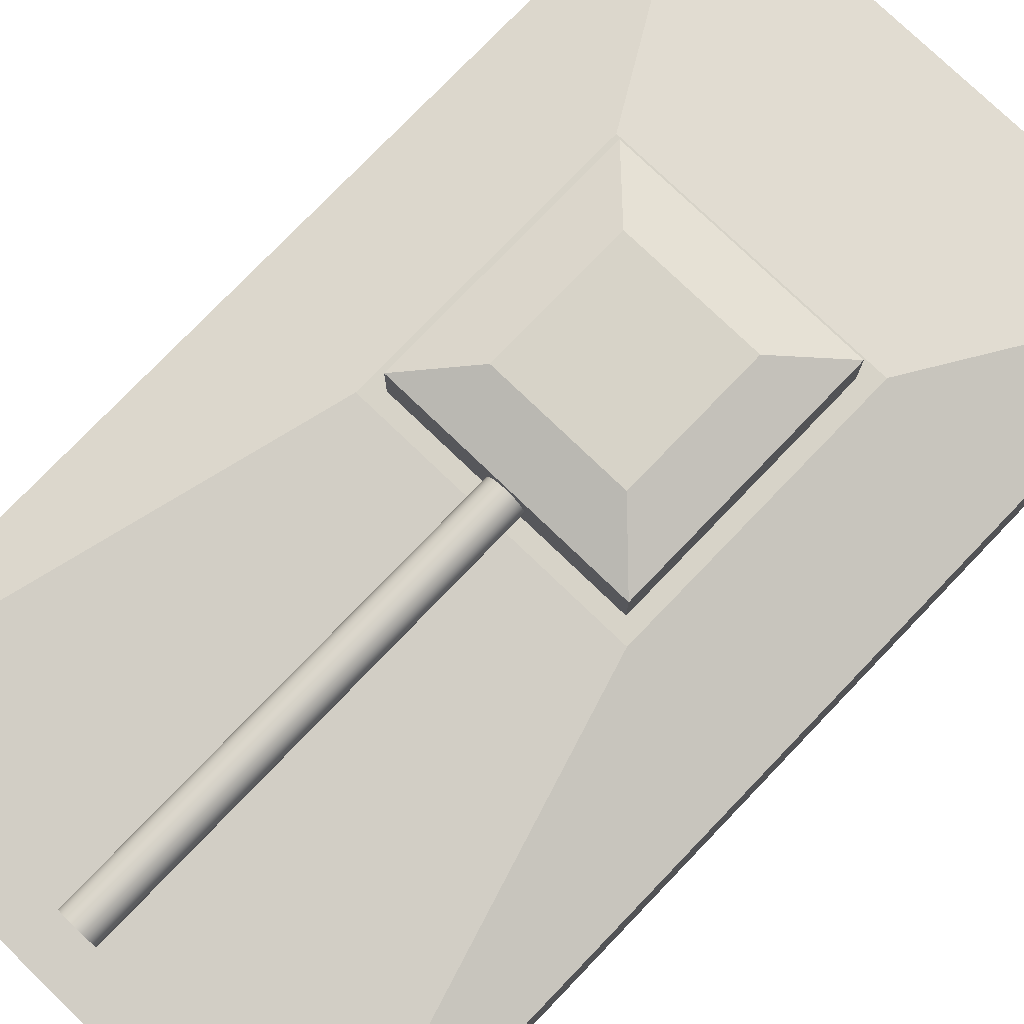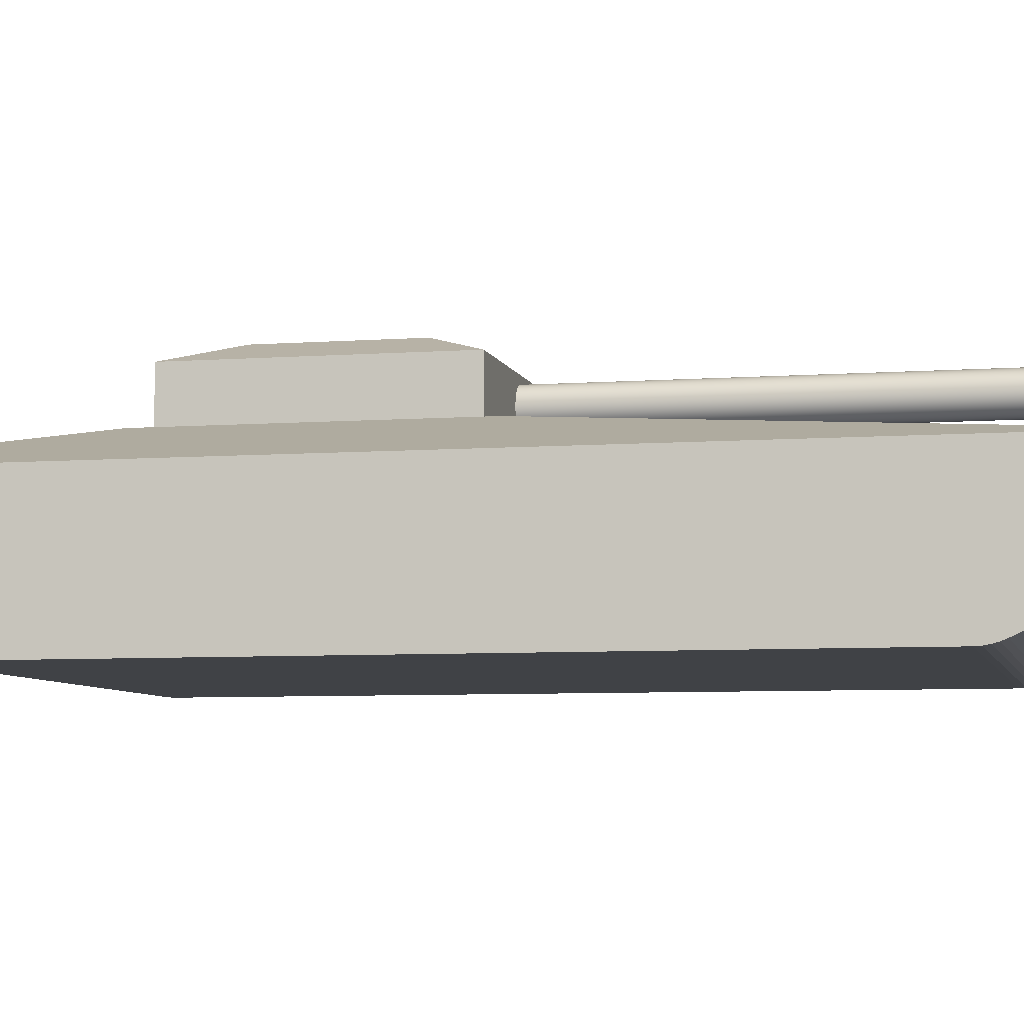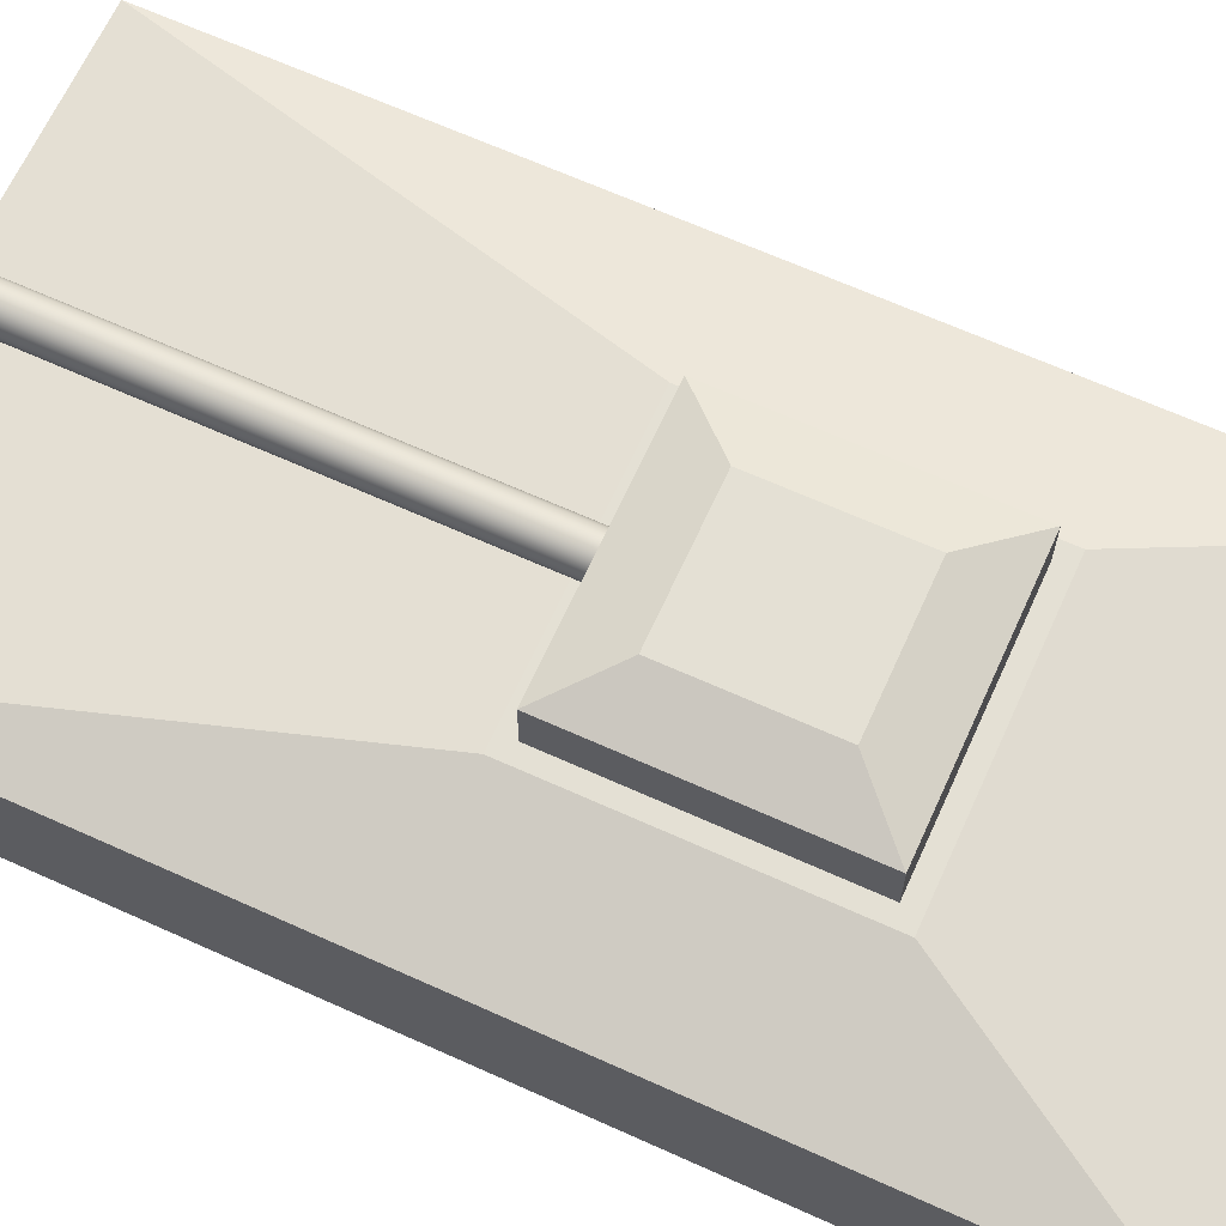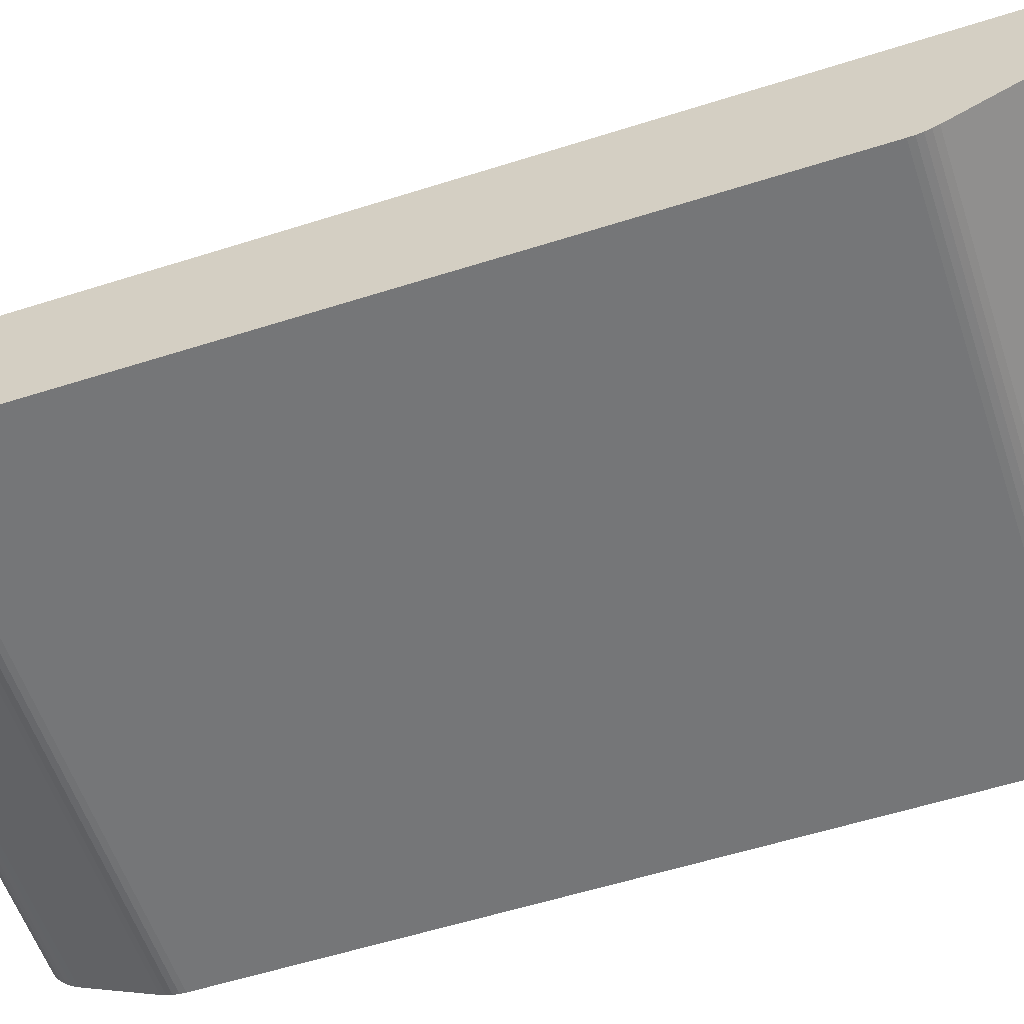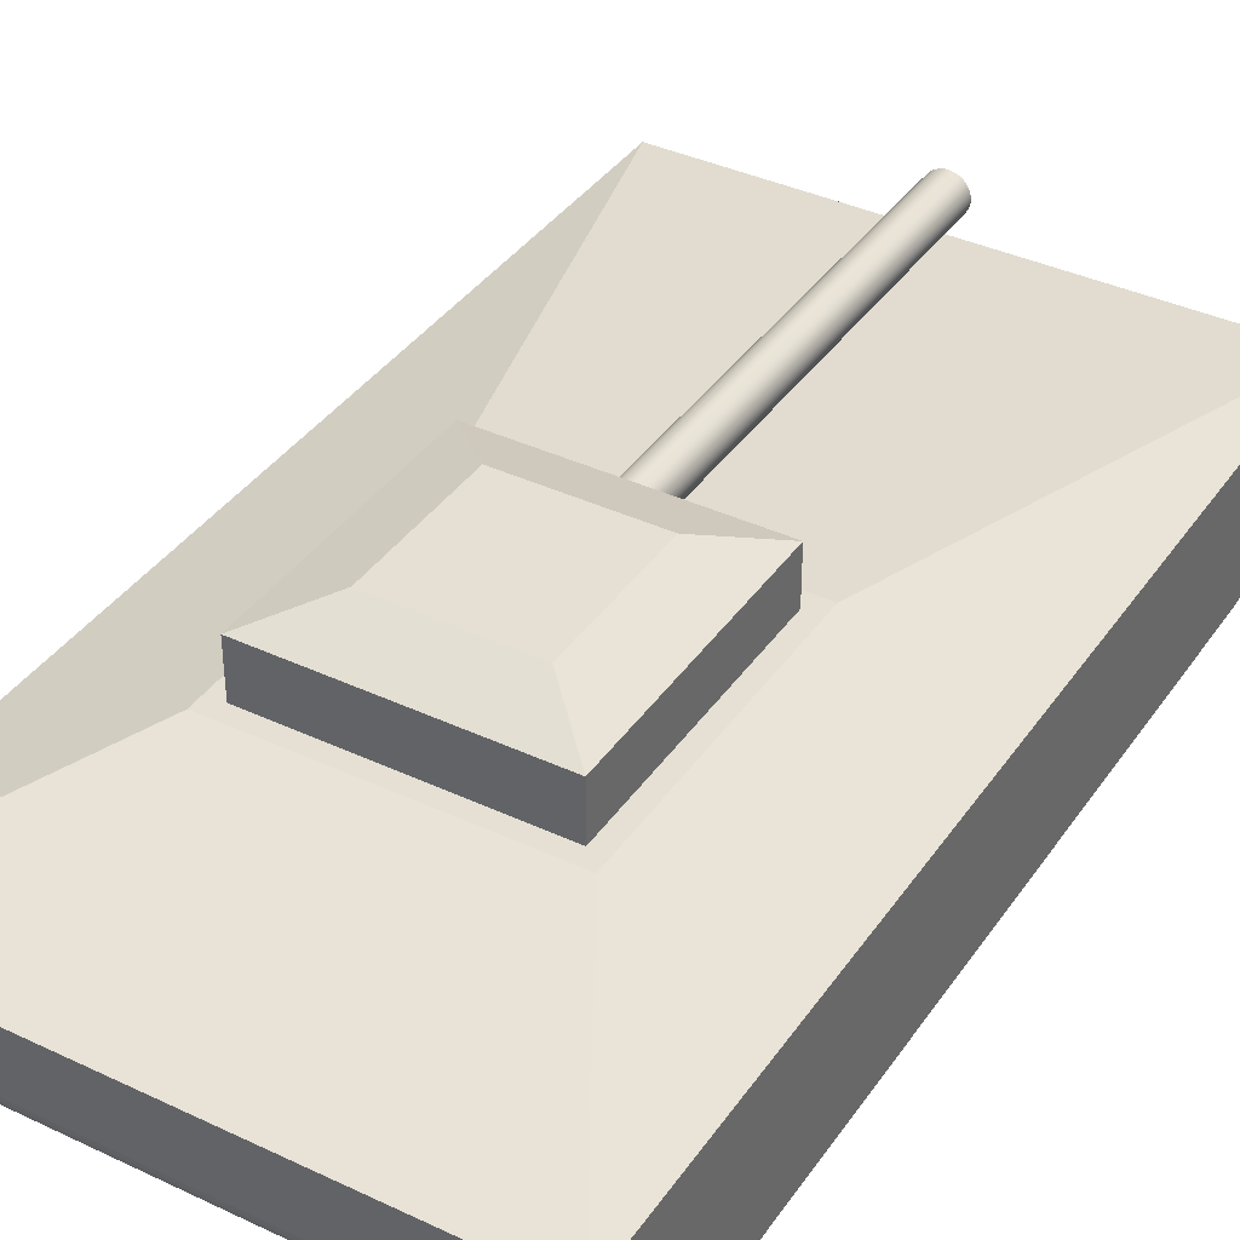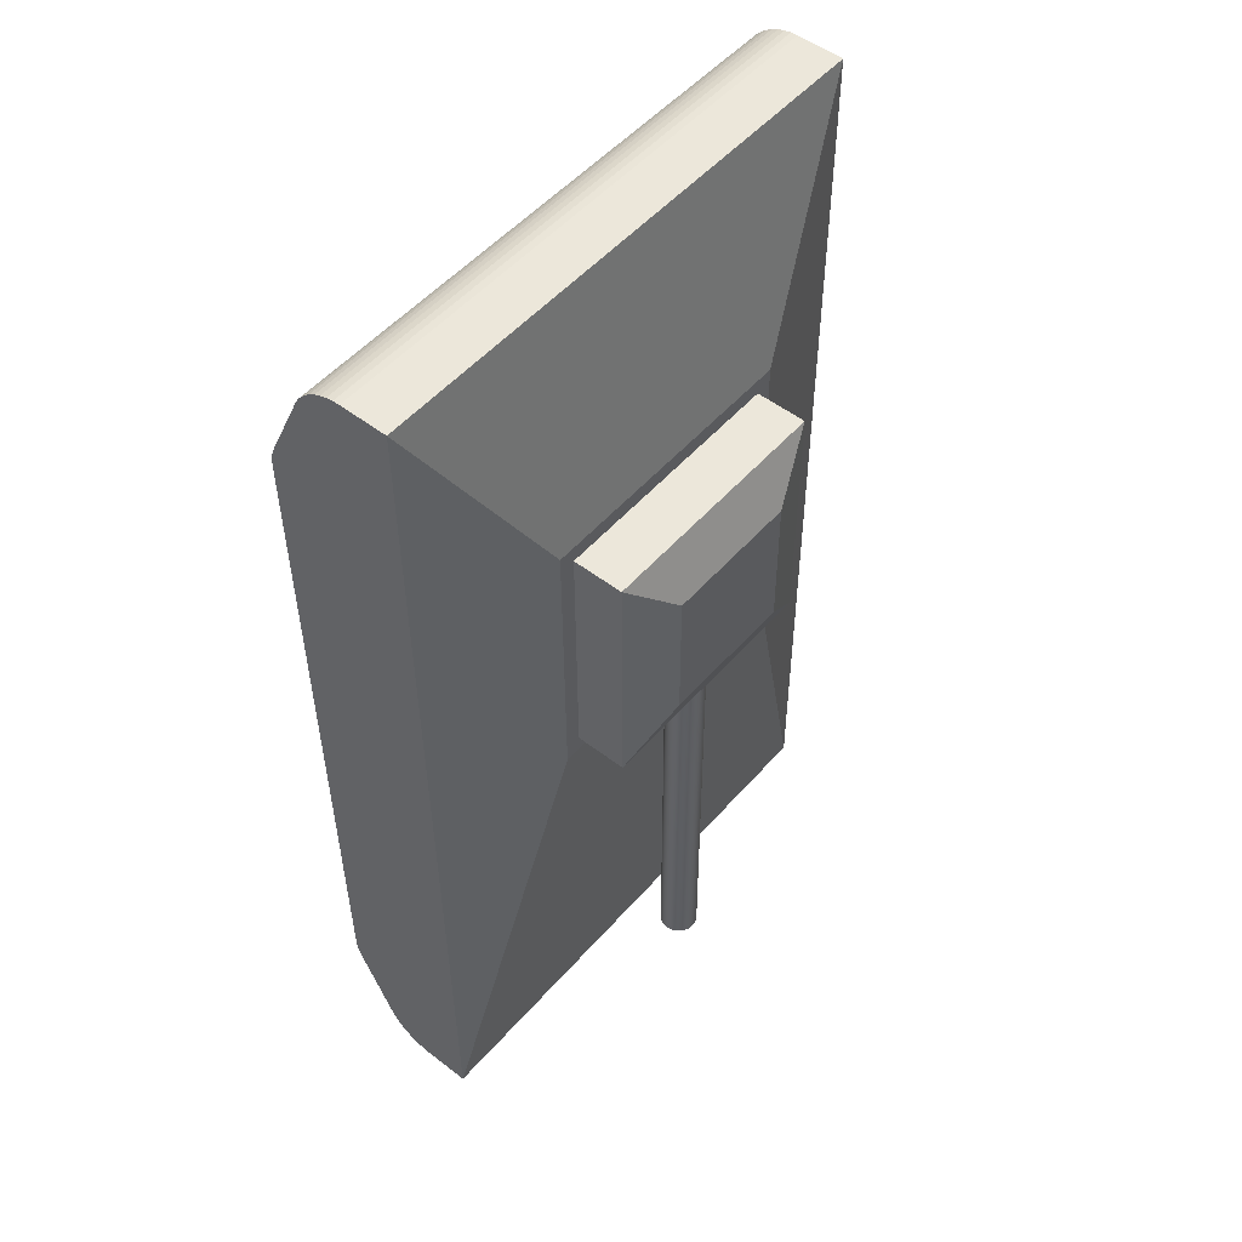
<metadata>
{"format":"obj","ext":"obj","renderer":"f3d","projection":"perspective","resolution":1024,"background":"white","views":[{"elev":77.2,"azim":-135.8,"up":"+Y"},{"elev":-6.3,"azim":103.1,"up":"+Y"},{"elev":66.1,"azim":-65.3,"up":"+Y"},{"elev":-56.8,"azim":108.7,"up":"+Y"},{"elev":38.2,"azim":31.1,"up":"+Y"},{"elev":51.6,"azim":129.9,"up":"+Z"}]}
</metadata>
<code>
o Barrel
v -0.007271 0.031 -0.72
v -0.01371 0.02963 -0.7199
v -0.000685 0.031 -0.72
v 0.005756 0.02963 -0.72
v -0.01973 0.02695 -0.7199
v 0.01177 0.02695 -0.7201
v -0.02506 0.02308 -0.7199
v 0.0171 0.02308 -0.7201
v -0.02946 0.01818 -0.7198
v 0.02151 0.01818 -0.7201
v -0.03275 0.01248 -0.7198
v 0.0248 0.01248 -0.7201
v -0.03479 0.006219 -0.7198
v 0.02683 0.006219 -0.7202
v -0.03548 -0.00033 -0.7198
v 0.02752 -0.00033 -0.7202
v -0.03479 -0.006879 -0.7198
v 0.02683 -0.006879 -0.7202
v -0.03275 -0.01314 -0.7198
v 0.0248 -0.01314 -0.7201
v -0.02946 -0.01885 -0.7198
v 0.02151 -0.01885 -0.7201
v -0.02506 -0.02374 -0.7199
v 0.0171 -0.02374 -0.7201
v -0.01973 -0.02761 -0.7199
v 0.01177 -0.02761 -0.7201
v -0.01371 -0.03029 -0.7199
v 0.005756 -0.03029 -0.72
v -0.007271 -0.03166 -0.72
v -0.000685 -0.03166 -0.72
v -0.03081 -0.006879 0.00017
v -0.02878 -0.01314 0.000159
v -0.02548 -0.01885 0.000141
v -0.02108 -0.02374 0.000116
v -0.01575 -0.02761 8.7e-05
v -0.009734 -0.03029 5.4e-05
v -0.003293 -0.03166 1.8e-05
v 0.003293 -0.03166 -1.8e-05
v 0.009734 -0.03029 -5.4e-05
v 0.01575 -0.02761 -8.7e-05
v 0.02108 -0.02374 -0.000116
v 0.02548 -0.01885 -0.000141
v 0.02878 -0.01314 -0.000159
v 0.03081 -0.006879 -0.00017
v 0.0315 -0.00033 -0.000174
v 0.03081 0.006219 -0.00017
v 0.02878 0.01248 -0.000159
v 0.02548 0.01818 -0.000141
v 0.02108 0.02308 -0.000116
v 0.01575 0.02695 -8.7e-05
v 0.009734 0.02963 -5.4e-05
v 0.003293 0.031 -1.8e-05
v -0.003293 0.031 1.8e-05
v -0.009734 0.02963 5.4e-05
v -0.01575 0.02695 8.7e-05
v -0.02108 0.02308 0.000116
v -0.02548 0.01818 0.000141
v -0.02878 0.01248 0.000159
v -0.03081 0.006219 0.00017
v -0.0315 -0.00033 0.000174
f 53 1 54
f 54 1 2
f 54 2 55
f 55 2 5
f 55 5 56
f 56 5 7
f 56 7 57
f 57 7 9
f 57 9 58
f 58 9 11
f 58 11 59
f 59 11 13
f 59 13 60
f 60 13 15
f 60 15 31
f 31 15 17
f 31 17 32
f 32 17 19
f 32 19 33
f 33 19 21
f 33 21 34
f 34 21 23
f 34 23 35
f 35 23 25
f 35 25 36
f 36 25 27
f 36 27 37
f 37 27 29
f 37 29 38
f 38 29 30
f 38 30 39
f 39 30 28
f 39 28 40
f 40 28 26
f 40 26 41
f 41 26 24
f 41 24 42
f 42 24 22
f 42 22 43
f 43 22 20
f 43 20 44
f 44 20 18
f 44 18 45
f 45 18 16
f 45 16 46
f 46 16 14
f 46 14 47
f 47 14 12
f 52 3 53
f 53 3 1
f 51 4 52
f 52 4 3
f 50 6 51
f 51 6 4
f 49 8 50
f 50 8 6
f 48 10 49
f 49 10 8
f 47 12 48
f 48 12 10
f 1 3 2
f 2 3 4
f 2 4 5
f 5 4 6
f 5 6 7
f 7 6 8
f 7 8 9
f 9 8 10
f 9 10 11
f 11 10 12
f 11 12 13
f 13 12 14
f 13 14 15
f 15 14 16
f 15 16 17
f 17 16 18
f 17 18 19
f 19 18 20
f 19 20 21
f 21 20 22
f 21 22 23
f 23 22 24
f 23 24 25
f 25 24 26
f 25 26 27
f 27 26 28
f 27 28 29
f 29 28 30
o Body
v 0.4545 -0.1084 0.819
v -0.4455 -0.1084 0.8239
v 0.2316 -0.04091 0.4374
v -0.2268 -0.04091 0.4399
v 0.4466 -0.3313 -0.6075
v 0.4467 -0.3329 -0.5978
v 0.4465 -0.325 -0.6261
v 0.4466 -0.3286 -0.617
v 0.4459 -0.2676 -0.749
v 0.4458 -0.2622 -0.759
v 0.4458 -0.2556 -0.7682
v 0.4457 -0.2478 -0.7765
v 0.4457 -0.2391 -0.7837
v 0.4456 -0.2296 -0.7898
v 0.4456 -0.2193 -0.7946
v 0.4456 -0.2085 -0.7982
v 0.4456 -0.1974 -0.8003
v 0.4456 -0.1084 -0.801
v 0.4456 -0.1861 -0.801
v 0.4468 -0.3334 -0.588
v 0.4534 -0.3334 0.606
v 0.4534 -0.3329 0.6158
v 0.4535 -0.3313 0.6255
v 0.4535 -0.3286 0.6349
v 0.4536 -0.325 0.6441
v 0.4542 -0.2676 0.767
v 0.4543 -0.2622 0.777
v 0.4543 -0.2556 0.7862
v 0.4544 -0.2478 0.7944
v 0.4544 -0.2391 0.8017
v 0.4545 -0.2296 0.8078
v 0.4545 -0.2193 0.8126
v 0.4545 -0.2085 0.8161
v 0.4545 -0.1974 0.8183
v 0.4545 -0.1861 0.819
v -0.4455 -0.1861 0.8239
v -0.4465 -0.3313 0.6305
v -0.4466 -0.3329 0.6208
v -0.4464 -0.325 0.649
v -0.4465 -0.3286 0.6399
v -0.4457 -0.2622 0.7819
v -0.4457 -0.2676 0.772
v -0.4456 -0.2478 0.7994
v -0.4456 -0.2556 0.7911
v -0.4455 -0.2296 0.8127
v -0.4456 -0.2391 0.8067
v -0.4455 -0.2085 0.8211
v -0.4455 -0.2193 0.8176
v -0.4455 -0.1974 0.8232
v -0.4466 -0.3334 0.611
v -0.4544 -0.1084 -0.796
v -0.4532 -0.3334 -0.5831
v -0.4533 -0.3329 -0.5929
v -0.4533 -0.3313 -0.6026
v -0.4534 -0.3286 -0.612
v -0.4534 -0.325 -0.6211
v -0.4541 -0.2676 -0.7441
v -0.4542 -0.2622 -0.754
v -0.4542 -0.2556 -0.7632
v -0.4543 -0.2478 -0.7715
v -0.4543 -0.2391 -0.7787
v -0.4543 -0.2296 -0.7848
v -0.4544 -0.2193 -0.7897
v -0.4544 -0.2085 -0.7932
v -0.4544 -0.1974 -0.7953
v -0.4544 -0.1861 -0.796
v -0.2294 -0.04091 -0.02573
v 0.2291 -0.04091 -0.02827
v -0.2271 -0.04091 0.4399
v -0.2294 -0.04091 -0.02573
v 0.2291 -0.04091 -0.02861
f 110 96 62
f 110 62 111
f 110 109 96
f 110 108 107
f 110 107 109
f 110 106 105
f 110 105 108
f 110 104 103
f 110 103 106
f 110 102 101
f 110 101 104
f 110 100 99
f 110 99 102
f 110 98 97
f 110 97 100
f 110 111 112
f 111 113 112
f 111 114 113
f 111 115 114
f 111 116 115
f 111 117 116
f 111 118 117
f 111 119 118
f 111 120 119
f 111 121 120
f 111 122 121
f 111 123 122
f 111 124 123
f 111 125 124
f 111 126 125
f 61 94 93
f 61 95 94
f 61 93 92
f 61 92 91
f 61 91 90
f 61 90 89
f 61 89 88
f 61 88 87
f 61 86 85
f 61 87 86
f 61 84 83
f 61 85 84
f 61 83 82
f 80 61 81
f 61 82 81
f 80 79 78
f 80 78 61
f 80 68 67
f 80 67 69
f 80 66 65
f 80 65 68
f 80 69 70
f 80 70 71
f 80 71 72
f 80 72 73
f 80 73 74
f 80 74 75
f 80 75 76
f 80 76 77
f 80 77 79
f 61 64 62
f 64 61 63
f 95 62 96
f 62 95 61
f 126 78 79
f 78 126 111
f 127 62 64
f 62 127 111
f 128 111 127
f 111 128 78
f 78 63 61
f 63 78 128
f 129 131 130
f 131 129 63
o Tracks
v -0.4534 -0.325 -0.6211
v -0.4534 -0.3286 -0.612
v 0.4465 -0.325 -0.6261
v 0.4466 -0.3286 -0.617
v -0.4533 -0.3313 -0.6026
v 0.4466 -0.3313 -0.6075
v -0.4533 -0.3329 -0.5929
v 0.4467 -0.3329 -0.5978
v -0.4532 -0.3334 -0.5831
v 0.4468 -0.3334 -0.588
v -0.4466 -0.3334 0.611
v -0.4466 -0.3329 0.6208
v 0.4534 -0.3334 0.606
v 0.4534 -0.3329 0.6158
v -0.4465 -0.3313 0.6305
v 0.4535 -0.3313 0.6255
v -0.4465 -0.3286 0.6399
v 0.4535 -0.3286 0.6349
v -0.4464 -0.325 0.649
v 0.4536 -0.325 0.6441
v 0.4545 -0.1861 0.819
v 0.4545 -0.1974 0.8183
v -0.4455 -0.1861 0.8239
v -0.4455 -0.1974 0.8232
v 0.4545 -0.2085 0.8161
v -0.4455 -0.2085 0.8211
v 0.4545 -0.2193 0.8126
v -0.4455 -0.2193 0.8176
v 0.4545 -0.2296 0.8078
v -0.4455 -0.2296 0.8127
v 0.4544 -0.2391 0.8017
v -0.4456 -0.2391 0.8067
v 0.4544 -0.2478 0.7944
v -0.4456 -0.2478 0.7994
v 0.4543 -0.2556 0.7862
v -0.4456 -0.2556 0.7911
v 0.4543 -0.2622 0.777
v -0.4457 -0.2622 0.7819
v 0.4542 -0.2676 0.767
v -0.4457 -0.2676 0.772
v -0.4541 -0.2676 -0.7441
v 0.4459 -0.2676 -0.749
v -0.4544 -0.1861 -0.796
v -0.4544 -0.1974 -0.7953
v 0.4456 -0.1861 -0.801
v 0.4456 -0.1974 -0.8003
v -0.4544 -0.2085 -0.7932
v 0.4456 -0.2085 -0.7982
v -0.4544 -0.2193 -0.7897
v 0.4456 -0.2193 -0.7946
v -0.4543 -0.2296 -0.7848
v 0.4456 -0.2296 -0.7898
v -0.4543 -0.2391 -0.7787
v 0.4457 -0.2391 -0.7837
v -0.4543 -0.2478 -0.7715
v 0.4457 -0.2478 -0.7765
v -0.4542 -0.2556 -0.7632
v 0.4458 -0.2556 -0.7682
v -0.4542 -0.2622 -0.754
v 0.4458 -0.2622 -0.759
f 132 134 135 133
f 133 135 137 136
f 136 137 139 138
f 138 139 141 140
f 142 144 145 143
f 143 145 147 146
f 146 147 149 148
f 148 149 151 150
f 152 154 155 153
f 153 155 157 156
f 156 157 159 158
f 158 159 161 160
f 160 161 163 162
f 162 163 165 164
f 164 165 167 166
f 166 167 169 168
f 168 169 171 170
f 171 150 151 170
f 144 142 140 141
f 132 172 173 134
f 174 176 177 175
f 175 177 179 178
f 178 179 181 180
f 180 181 183 182
f 182 183 185 184
f 184 185 187 186
f 186 187 189 188
f 188 189 191 190
f 190 191 173 172
o Turret
v 0.2045 0.04333 0.4105
v 0.2022 0.04333 -0.001117
v 0.2045 -0.04091 0.4105
v 0.2022 -0.04091 -0.001117
v -0.2022 0.04333 0.001117
v -0.1999 0.04333 0.4128
v -0.2022 -0.04091 0.001117
v -0.1999 -0.04091 0.4128
v 0.2045 -0.04091 0.4105
v 0.2045 0.04333 0.4105
v -0.1104 0.07609 0.3223
v -0.1117 0.07609 0.09062
v 0.114 0.07609 0.321
v 0.1127 0.07609 0.08938
v -0.02878 0.01248 0.000159
v -0.02548 0.01818 0.000141
v -0.02108 0.02308 0.000116
v -0.01575 0.02695 8.7e-05
v -0.03081 0.006219 0.00017
v -0.0315 -0.00033 0.000174
v -0.009734 0.02963 5.4e-05
v -0.003293 0.031 1.8e-05
v 0.003293 0.031 -1.8e-05
v 0.009734 0.02963 -5.4e-05
v -0.03081 -0.006879 0.00017
v 0.01575 0.02695 -8.7e-05
v -0.02878 -0.01314 0.000159
v 0.02108 0.02308 -0.000116
v -0.02548 -0.01885 0.000141
v 0.02548 0.01818 -0.000141
v -0.02108 -0.02374 0.000116
v -0.01575 -0.02761 8.7e-05
v -0.009734 -0.03029 5.4e-05
v 0.003293 -0.03166 -1.8e-05
v -0.003293 -0.03166 1.8e-05
v 0.02878 0.01248 -0.000159
v 0.03081 0.006219 -0.00017
v 0.0315 -0.00033 -0.000174
v 0.01575 -0.02761 -8.7e-05
v 0.009734 -0.03029 -5.4e-05
v 0.03081 -0.006879 -0.00017
v 0.02878 -0.01314 -0.000159
v 0.02548 -0.01885 -0.000141
v 0.02108 -0.02374 -0.000116
f 196 213 212
f 193 213 196
f 193 214 213
f 193 215 214
f 193 217 215
f 193 219 217
f 193 221 219
f 193 227 221
f 193 228 227
f 193 229 228
f 195 229 193
f 195 232 229
f 195 233 232
f 195 235 234
f 195 234 233
f 195 231 230
f 195 230 235
f 195 226 225
f 195 225 231
f 198 224 226
f 195 198 226
f 198 223 224
f 198 222 223
f 198 220 222
f 198 218 220
f 198 216 218
f 198 196 211
f 198 211 216
f 196 210 211
f 196 206 210
f 196 207 206
f 196 208 207
f 196 209 208
f 196 212 209
f 192 195 193
f 195 192 194
f 196 199 197
f 199 196 198
f 200 197 199
f 197 200 201
f 202 205 203
f 205 202 204
f 196 205 193
f 205 196 203
f 203 197 202
f 197 203 196
f 201 202 197
f 202 201 204
f 204 193 205
f 193 204 201

</code>
